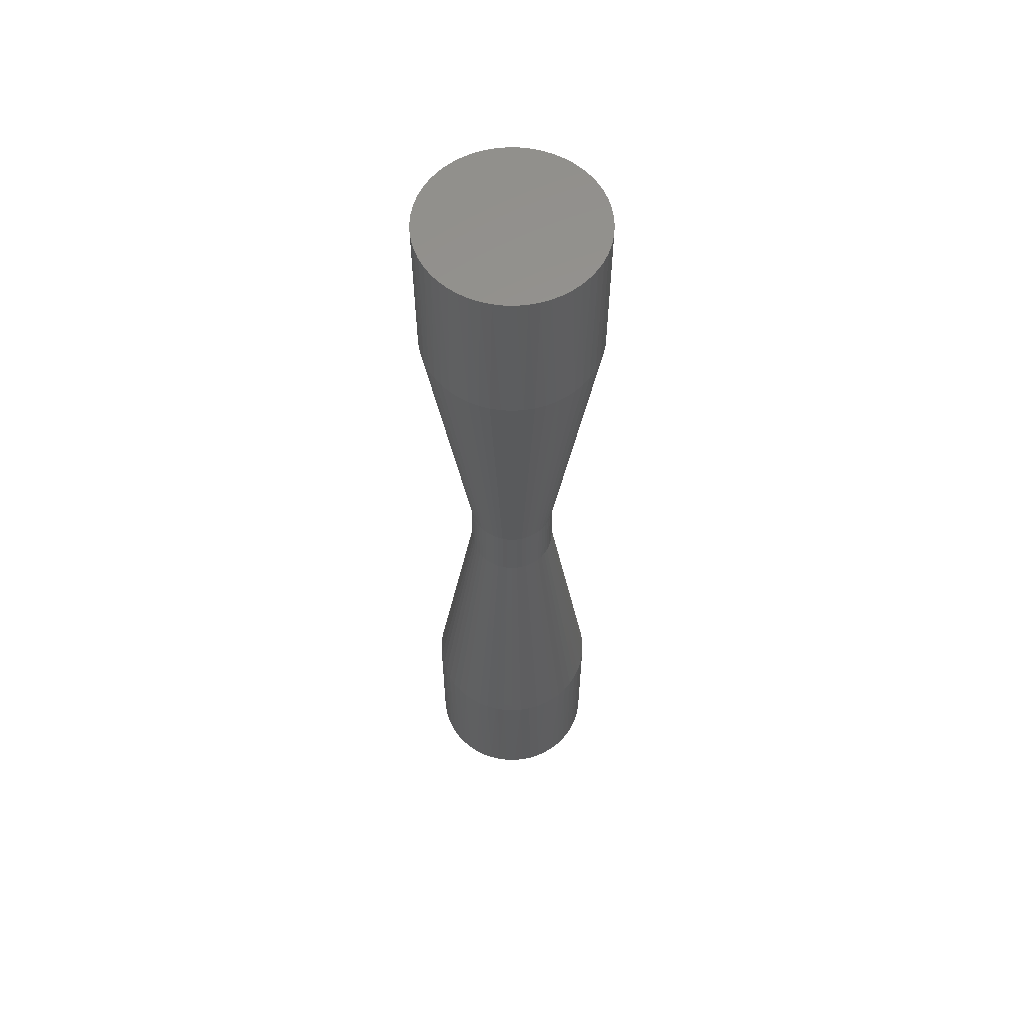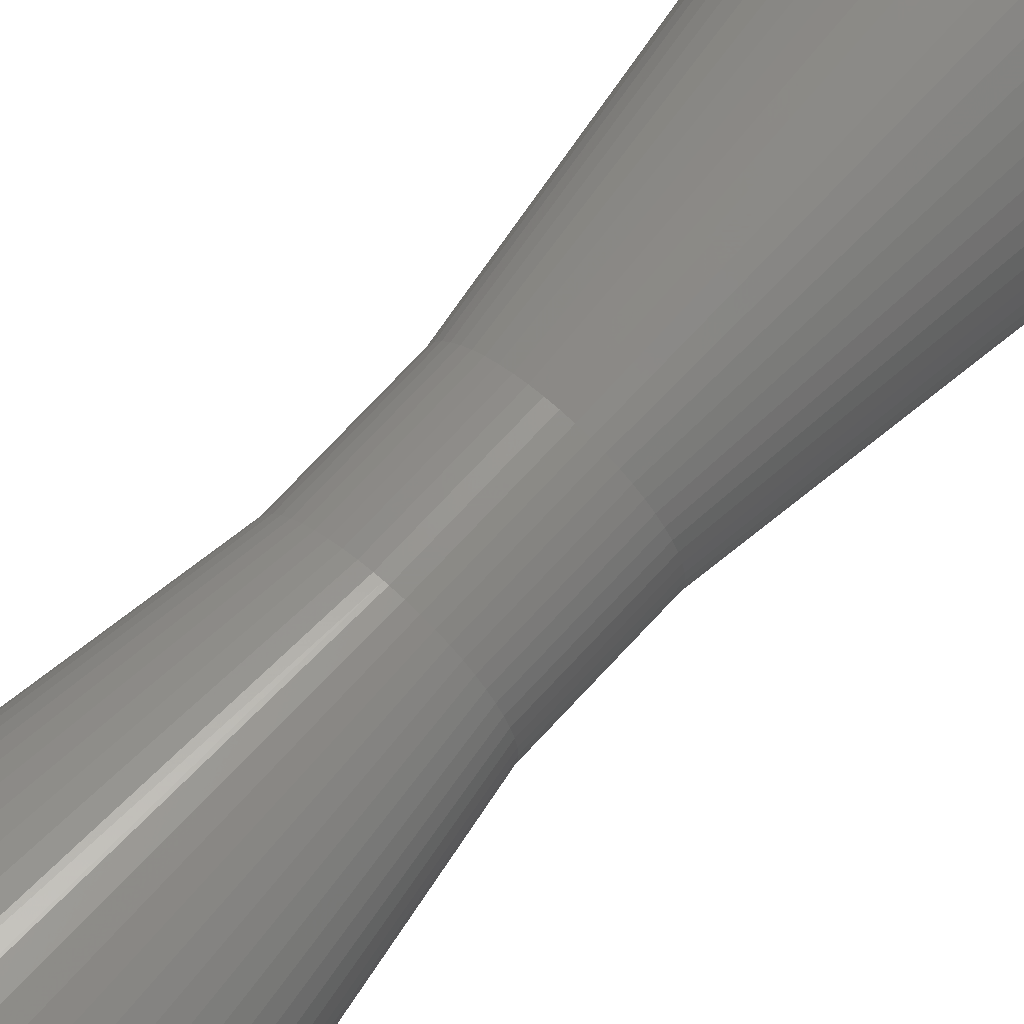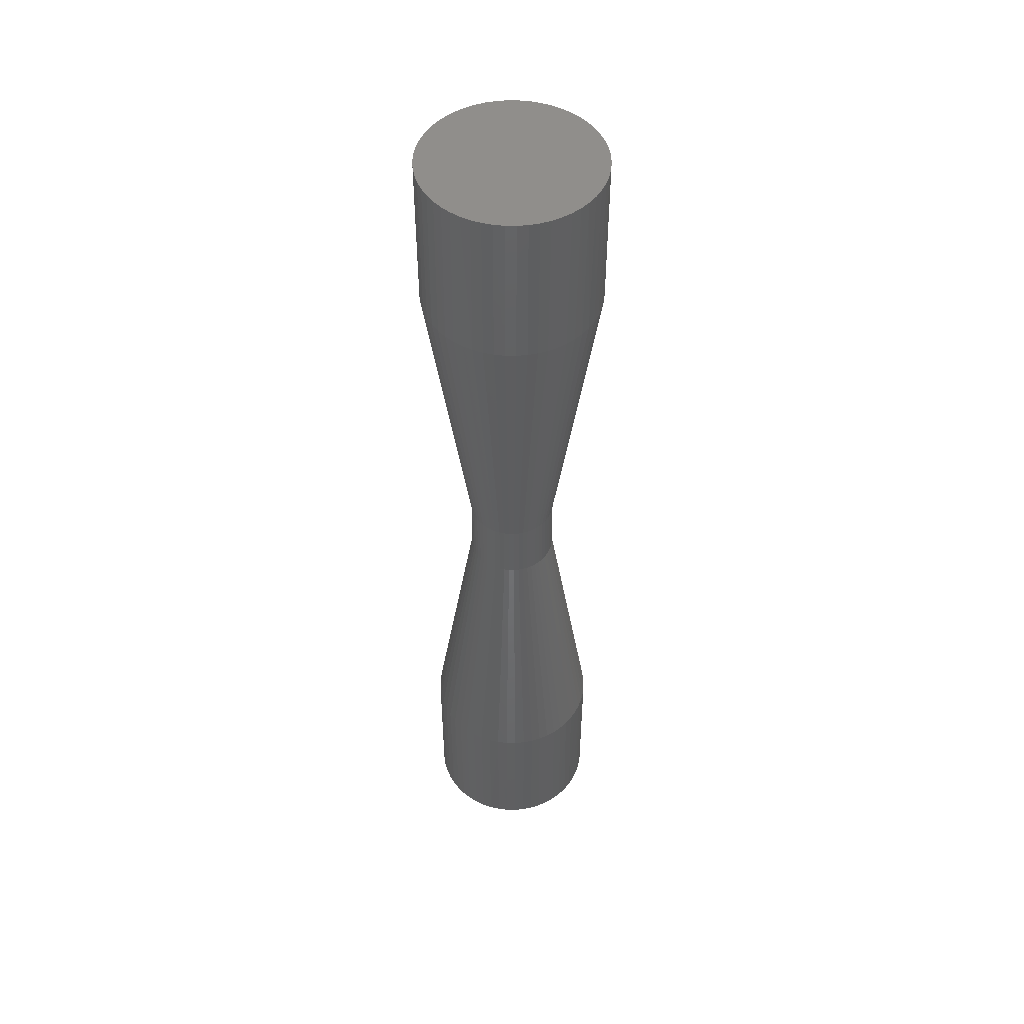
<metadata>
{"format":"stl","ext":"stl","renderer":"f3d","projection":"perspective","resolution":1024,"background":"white","views":[{"elev":58.9,"azim":101.0,"up":"+Z"},{"elev":69.5,"azim":-137.8,"up":"+Y"},{"elev":49.5,"azim":-99.3,"up":"+Z"}]}
</metadata>
<code>
# stl→obj: 328 verts, 652 faces
v -4.969 -0.5598 3.5
v -10 -1.225e-15 38.5
v -5 -6.123e-16 3.5
v -9.937 -1.12 38.5
v -4.875 -1.113 3.5
v -9.749 -2.225 38.5
v -4.719 -1.651 3.5
v -9.439 -3.303 38.5
v -4.505 -2.169 3.5
v -9.01 -4.339 38.5
v -4.234 -2.66 3.5
v -8.467 -5.32 38.5
v -3.909 -3.117 3.5
v -7.818 -6.235 38.5
v -3.536 -3.536 3.5
v -7.071 -7.071 38.5
v -3.117 -3.909 3.5
v -6.235 -7.818 38.5
v -2.66 -4.234 3.5
v -5.32 -8.467 38.5
v -2.169 -4.505 3.5
v -4.339 -9.01 38.5
v -1.651 -4.719 3.5
v -3.303 -9.439 38.5
v -1.113 -4.875 3.5
v -2.225 -9.749 38.5
v -0.5598 -4.969 3.5
v -1.12 -9.937 38.5
v -6.123e-16 -5 3.5
v -1.225e-15 -10 38.5
v 0.5877 -4.965 3.5
v 1.175 -9.931 38.5
v 1.167 -4.862 3.5
v 2.334 -9.724 38.5
v 1.731 -4.691 3.5
v 3.461 -9.382 38.5
v 2.27 -4.455 3.5
v 4.54 -8.91 38.5
v 2.778 -4.157 3.5
v 5.556 -8.315 38.5
v 3.247 -3.802 3.5
v 6.494 -7.604 38.5
v 3.672 -3.394 3.5
v 7.343 -6.788 38.5
v 4.045 -2.939 3.5
v 8.09 -5.878 38.5
v 4.362 -2.443 3.5
v 8.725 -4.886 38.5
v 4.619 -1.913 3.5
v 9.239 -3.827 38.5
v 4.812 -1.357 3.5
v 9.625 -2.714 38.5
v 4.938 -0.7822 3.5
v 9.877 -1.564 38.5
v 4.996 -0.1963 3.5
v 9.992 -0.3926 38.5
v 4.985 0.3923 3.5
v 9.969 0.7846 38.5
v 4.904 0.9755 3.5
v 9.808 1.951 38.5
v 4.755 1.545 3.5
v 9.511 3.09 38.5
v 4.541 2.093 3.5
v 9.081 4.187 38.5
v 4.263 2.612 3.5
v 8.526 5.225 38.5
v 3.927 3.095 3.5
v 7.853 6.191 38.5
v 3.536 3.536 3.5
v 7.071 7.071 38.5
v 3.095 3.927 3.5
v 6.191 7.853 38.5
v 2.612 4.263 3.5
v 5.225 8.526 38.5
v 2.093 4.541 3.5
v 4.187 9.081 38.5
v 1.545 4.755 3.5
v 3.09 9.511 38.5
v 0.9755 4.904 3.5
v 1.951 9.808 38.5
v 0.3923 4.985 3.5
v 0.7846 9.969 38.5
v -1.44e-15 5 3.5
v 6.729e-16 10 38.5
v -0.3926 9.992 38.5
v -0.1963 4.996 3.5
v -0.7822 4.938 3.5
v -1.564 9.877 38.5
v -1.357 4.812 3.5
v -2.714 9.625 38.5
v -1.913 4.619 3.5
v -3.827 9.239 38.5
v -2.443 4.362 3.5
v -4.886 8.725 38.5
v -2.939 4.045 3.5
v -5.878 8.09 38.5
v -3.394 3.672 3.5
v -6.788 7.343 38.5
v -3.802 3.247 3.5
v -7.604 6.494 38.5
v -4.157 2.778 3.5
v -8.315 5.556 38.5
v -4.455 2.27 3.5
v -8.91 4.54 38.5
v -4.691 1.731 3.5
v -9.382 3.461 38.5
v -4.862 1.167 3.5
v -9.724 2.334 38.5
v -4.965 0.5877 3.5
v -9.931 1.175 38.5
v -5 -6.123e-16 -3.5
v -4.965 0.5877 -3.5
v -4.862 1.167 -3.5
v -4.691 1.731 -3.5
v -4.455 2.27 -3.5
v -4.157 2.778 -3.5
v -3.802 3.247 -3.5
v -3.394 3.672 -3.5
v -2.939 4.045 -3.5
v -2.443 4.362 -3.5
v -1.913 4.619 -3.5
v -1.357 4.812 -3.5
v -0.7822 4.938 -3.5
v -0.1963 4.996 -3.5
v -3.216e-15 5 -3.5
v -4.969 -0.5598 -3.5
v -4.875 -1.113 -3.5
v -4.719 -1.651 -3.5
v -4.505 -2.169 -3.5
v -4.234 -2.66 -3.5
v -3.909 -3.117 -3.5
v -3.536 -3.536 -3.5
v -3.117 -3.909 -3.5
v -2.66 -4.234 -3.5
v -2.169 -4.505 -3.5
v -1.651 -4.719 -3.5
v -1.113 -4.875 -3.5
v -0.5598 -4.969 -3.5
v -6.123e-16 -5 -3.5
v 0.5877 -4.965 -3.5
v 1.167 -4.862 -3.5
v 1.731 -4.691 -3.5
v 2.27 -4.455 -3.5
v 2.778 -4.157 -3.5
v 3.247 -3.802 -3.5
v 3.672 -3.394 -3.5
v 4.045 -2.939 -3.5
v 4.362 -2.443 -3.5
v 4.619 -1.913 -3.5
v 4.812 -1.357 -3.5
v 4.938 -0.7822 -3.5
v 4.996 -0.1963 -3.5
v 4.985 0.3923 -3.5
v 4.904 0.9755 -3.5
v 4.755 1.545 -3.5
v 4.541 2.093 -3.5
v 4.263 2.612 -3.5
v 3.927 3.095 -3.5
v 3.536 3.536 -3.5
v 3.095 3.927 -3.5
v 2.612 4.263 -3.5
v 2.093 4.541 -3.5
v 1.545 4.755 -3.5
v 0.9755 4.904 -3.5
v 0.3923 4.985 -3.5
v -9.932 1.161 56
v -10 -5.103e-16 56
v -9.73 2.306 56
v -9.397 3.42 56
v -8.936 4.488 56
v -8.355 5.495 56
v -7.66 6.428 56
v -6.862 7.274 56
v -5.972 8.021 56
v -5 8.66 56
v -3.961 9.182 56
v -2.868 9.58 56
v -1.736 9.848 56
v -0.5814 9.983 56
v 0.5814 9.983 56
v 1.736 9.848 56
v 2.868 9.58 56
v 3.961 9.182 56
v 5 8.66 56
v 5.972 8.021 56
v 6.862 7.274 56
v 7.66 6.428 56
v 8.355 5.495 56
v 8.936 4.488 56
v 9.397 3.42 56
v 9.73 2.306 56
v 9.932 1.161 56
v 10 0 56
v 9.932 -1.161 56
v 9.73 -2.306 56
v 9.397 -3.42 56
v 8.936 -4.488 56
v 8.355 -5.495 56
v 7.66 -6.428 56
v 6.862 -7.274 56
v 5.972 -8.021 56
v 5 -8.66 56
v 3.961 -9.182 56
v 2.868 -9.58 56
v 1.736 -9.848 56
v 0.5814 -9.983 56
v -0.5814 -9.983 56
v -1.736 -9.848 56
v -2.868 -9.58 56
v -3.961 -9.182 56
v -5 -8.66 56
v -5.972 -8.021 56
v -6.862 -7.274 56
v -7.66 -6.428 56
v -8.355 -5.495 56
v -8.936 -4.488 56
v -9.397 -3.42 56
v -9.73 -2.306 56
v -9.932 -1.161 56
v -10 1.225e-15 -35
v -9.931 1.175 -35
v -9.724 2.334 -35
v -9.382 3.461 -35
v -8.91 4.54 -35
v -8.315 5.556 -35
v -7.604 6.494 -35
v -6.788 7.343 -35
v -5.878 8.09 -35
v -4.886 8.725 -35
v -3.827 9.239 -35
v -2.714 9.625 -35
v -1.564 9.877 -35
v -0.3926 9.992 -35
v 0.7846 9.969 -35
v 1.951 9.808 -35
v 3.09 9.511 -35
v 4.187 9.081 -35
v 5.225 8.526 -35
v 6.191 7.853 -35
v 7.071 7.071 -35
v 7.853 6.191 -35
v 8.526 5.225 -35
v 9.081 4.187 -35
v 9.511 3.09 -35
v 9.808 1.951 -35
v 9.969 0.7846 -35
v 10 5.462e-14 -35
v 9.992 -0.3926 -35
v 9.877 -1.564 -35
v 9.625 -2.714 -35
v 9.239 -3.827 -35
v 8.725 -4.886 -35
v 8.09 -5.878 -35
v 7.343 -6.788 -35
v 6.494 -7.604 -35
v 5.556 -8.315 -35
v 4.54 -8.91 -35
v 3.461 -9.382 -35
v 2.334 -9.724 -35
v 1.175 -9.931 -35
v -1.225e-15 -10 -35
v -1.12 -9.937 -35
v -2.225 -9.749 -35
v -3.303 -9.439 -35
v -4.339 -9.01 -35
v -5.32 -8.467 -35
v -6.235 -7.818 -35
v -7.071 -7.071 -35
v -7.818 -6.235 -35
v -8.467 -5.32 -35
v -9.01 -4.339 -35
v -9.439 -3.303 -35
v -9.749 -2.225 -35
v -9.937 -1.12 -35
v -10 5.103e-16 -52.5
v -9.932 -1.161 -52.5
v -9.73 -2.306 -52.5
v -9.397 -3.42 -52.5
v -8.936 -4.488 -52.5
v -8.355 -5.495 -52.5
v -7.66 -6.428 -52.5
v -6.862 -7.274 -52.5
v -5.972 -8.021 -52.5
v -5 -8.66 -52.5
v -3.961 -9.182 -52.5
v -2.868 -9.58 -52.5
v -1.736 -9.848 -52.5
v -0.5814 -9.983 -52.5
v 0.5814 -9.983 -52.5
v 1.736 -9.848 -52.5
v 2.868 -9.58 -52.5
v 3.961 -9.182 -52.5
v 5 -8.66 -52.5
v 5.972 -8.021 -52.5
v 6.862 -7.274 -52.5
v 7.66 -6.428 -52.5
v 8.355 -5.495 -52.5
v 8.936 -4.488 -52.5
v 9.397 -3.42 -52.5
v 9.73 -2.306 -52.5
v 9.932 -1.161 -52.5
v 10 0 -52.5
v -9.932 1.161 -52.5
v -9.73 2.306 -52.5
v -9.397 3.42 -52.5
v 9.932 1.161 -52.5
v 9.73 2.306 -52.5
v 9.397 3.42 -52.5
v 8.936 4.488 -52.5
v 8.355 5.495 -52.5
v 7.66 6.428 -52.5
v 6.862 7.274 -52.5
v 5.972 8.021 -52.5
v 5 8.66 -52.5
v 3.961 9.182 -52.5
v 2.868 9.58 -52.5
v 1.736 9.848 -52.5
v 0.5814 9.983 -52.5
v -0.5814 9.983 -52.5
v -1.736 9.848 -52.5
v -2.868 9.58 -52.5
v -3.961 9.182 -52.5
v -5 8.66 -52.5
v -5.972 8.021 -52.5
v -6.862 7.274 -52.5
v -7.66 6.428 -52.5
v -8.355 5.495 -52.5
v -8.936 4.488 -52.5
f 1 2 3
f 1 4 2
f 5 4 1
f 5 6 4
f 7 6 5
f 7 8 6
f 9 8 7
f 9 10 8
f 11 10 9
f 11 12 10
f 13 12 11
f 13 14 12
f 15 14 13
f 15 16 14
f 17 16 15
f 17 18 16
f 19 18 17
f 19 20 18
f 21 20 19
f 21 22 20
f 23 22 21
f 23 24 22
f 25 24 23
f 25 26 24
f 27 26 25
f 27 28 26
f 29 28 27
f 29 30 28
f 31 30 29
f 31 32 30
f 33 32 31
f 33 34 32
f 35 34 33
f 35 36 34
f 37 36 35
f 37 38 36
f 39 38 37
f 39 40 38
f 41 40 39
f 41 42 40
f 43 42 41
f 43 44 42
f 45 44 43
f 45 46 44
f 47 46 45
f 47 48 46
f 49 48 47
f 49 50 48
f 51 50 49
f 51 52 50
f 53 52 51
f 53 54 52
f 55 54 53
f 55 56 54
f 57 56 55
f 57 58 56
f 59 58 57
f 59 60 58
f 61 60 59
f 61 62 60
f 63 62 61
f 63 64 62
f 65 64 63
f 65 66 64
f 67 66 65
f 67 68 66
f 69 68 67
f 69 70 68
f 71 70 69
f 71 72 70
f 73 72 71
f 73 74 72
f 75 74 73
f 75 76 74
f 77 76 75
f 77 78 76
f 79 78 77
f 79 80 78
f 81 80 79
f 81 82 80
f 83 82 81
f 83 84 82
f 83 85 84
f 86 85 83
f 87 85 86
f 88 85 87
f 89 88 87
f 90 88 89
f 91 90 89
f 92 90 91
f 93 92 91
f 94 92 93
f 95 94 93
f 96 94 95
f 97 96 95
f 98 96 97
f 99 98 97
f 100 98 99
f 101 100 99
f 102 100 101
f 103 102 101
f 104 102 103
f 105 104 103
f 106 104 105
f 107 106 105
f 108 106 107
f 109 108 107
f 110 108 109
f 3 110 109
f 2 110 3
f 109 111 3
f 109 112 111
f 107 112 109
f 107 113 112
f 105 113 107
f 105 114 113
f 103 114 105
f 103 115 114
f 101 115 103
f 101 116 115
f 99 116 101
f 99 117 116
f 97 117 99
f 97 118 117
f 95 118 97
f 95 119 118
f 93 119 95
f 93 120 119
f 91 120 93
f 91 121 120
f 89 121 91
f 89 122 121
f 87 122 89
f 87 123 122
f 86 123 87
f 86 124 123
f 125 124 86
f 126 3 111
f 126 1 3
f 127 1 126
f 127 5 1
f 128 5 127
f 128 7 5
f 129 7 128
f 129 9 7
f 130 9 129
f 130 11 9
f 131 11 130
f 131 13 11
f 132 13 131
f 132 15 13
f 133 15 132
f 133 17 15
f 134 17 133
f 134 19 17
f 135 19 134
f 135 21 19
f 136 21 135
f 136 23 21
f 137 23 136
f 137 25 23
f 138 25 137
f 138 27 25
f 139 27 138
f 139 29 27
f 140 29 139
f 140 31 29
f 141 31 140
f 141 33 31
f 142 33 141
f 142 35 33
f 143 35 142
f 143 37 35
f 144 37 143
f 144 39 37
f 145 39 144
f 145 41 39
f 146 41 145
f 146 43 41
f 147 43 146
f 147 45 43
f 148 45 147
f 148 47 45
f 149 47 148
f 149 49 47
f 150 49 149
f 150 51 49
f 151 51 150
f 151 53 51
f 152 53 151
f 152 55 53
f 153 55 152
f 153 57 55
f 154 57 153
f 154 59 57
f 155 59 154
f 155 61 59
f 156 61 155
f 156 63 61
f 157 63 156
f 157 65 63
f 158 65 157
f 158 67 65
f 159 67 158
f 159 69 67
f 160 69 159
f 160 71 69
f 161 71 160
f 161 73 71
f 162 73 161
f 162 75 73
f 163 75 162
f 163 77 75
f 164 77 163
f 164 79 77
f 165 79 164
f 165 81 79
f 125 81 165
f 125 83 81
f 86 83 125
f 166 2 167
f 166 110 2
f 168 110 166
f 168 108 110
f 169 108 168
f 169 106 108
f 170 106 169
f 170 104 106
f 171 104 170
f 171 102 104
f 172 102 171
f 172 100 102
f 173 100 172
f 173 98 100
f 174 98 173
f 174 96 98
f 175 96 174
f 175 94 96
f 176 94 175
f 176 92 94
f 177 92 176
f 177 90 92
f 178 90 177
f 178 88 90
f 179 88 178
f 167 2 4
f 179 85 88
f 179 84 85
f 180 84 179
f 180 82 84
f 181 82 180
f 181 80 82
f 182 80 181
f 182 78 80
f 183 78 182
f 183 76 78
f 184 76 183
f 184 74 76
f 185 74 184
f 185 72 74
f 186 72 185
f 186 70 72
f 187 70 186
f 187 68 70
f 188 68 187
f 188 66 68
f 189 66 188
f 189 64 66
f 190 64 189
f 190 62 64
f 191 62 190
f 191 60 62
f 192 60 191
f 192 58 60
f 193 58 192
f 193 56 58
f 194 56 193
f 194 54 56
f 195 54 194
f 195 52 54
f 196 52 195
f 196 50 52
f 197 50 196
f 197 48 50
f 198 48 197
f 198 46 48
f 199 46 198
f 199 44 46
f 200 44 199
f 200 42 44
f 201 42 200
f 201 40 42
f 202 40 201
f 202 38 40
f 203 38 202
f 203 36 38
f 204 36 203
f 204 34 36
f 205 34 204
f 205 32 34
f 206 32 205
f 206 30 32
f 207 30 206
f 207 28 30
f 208 28 207
f 208 26 28
f 209 26 208
f 209 24 26
f 210 24 209
f 210 22 24
f 211 22 210
f 211 20 22
f 212 20 211
f 212 18 20
f 213 18 212
f 213 16 18
f 214 16 213
f 214 14 16
f 215 14 214
f 215 12 14
f 216 12 215
f 216 10 12
f 217 10 216
f 217 8 10
f 218 8 217
f 218 6 8
f 219 6 218
f 219 4 6
f 167 4 219
f 112 220 111
f 221 220 112
f 113 221 112
f 222 221 113
f 114 222 113
f 223 222 114
f 115 223 114
f 224 223 115
f 116 224 115
f 225 224 116
f 117 225 116
f 226 225 117
f 118 226 117
f 227 226 118
f 119 227 118
f 228 227 119
f 120 228 119
f 229 228 120
f 121 229 120
f 230 229 121
f 122 230 121
f 231 230 122
f 123 231 122
f 232 231 123
f 124 232 123
f 233 232 124
f 125 233 124
f 234 233 125
f 165 234 125
f 164 234 165
f 164 235 234
f 163 235 164
f 163 236 235
f 162 236 163
f 162 237 236
f 161 237 162
f 161 238 237
f 160 238 161
f 160 239 238
f 159 239 160
f 159 240 239
f 158 240 159
f 158 241 240
f 157 241 158
f 157 242 241
f 156 242 157
f 156 243 242
f 155 243 156
f 155 244 243
f 154 244 155
f 154 245 244
f 153 245 154
f 153 246 245
f 247 246 153
f 152 247 153
f 248 247 152
f 151 248 152
f 249 248 151
f 150 249 151
f 250 249 150
f 149 250 150
f 251 250 149
f 148 251 149
f 252 251 148
f 147 252 148
f 253 252 147
f 146 253 147
f 254 253 146
f 145 254 146
f 255 254 145
f 144 255 145
f 256 255 144
f 143 256 144
f 257 256 143
f 142 257 143
f 258 257 142
f 141 258 142
f 259 258 141
f 140 259 141
f 260 259 140
f 139 260 140
f 261 260 139
f 138 261 139
f 262 261 138
f 137 262 138
f 263 262 137
f 136 263 137
f 264 263 136
f 135 264 136
f 265 264 135
f 134 265 135
f 266 265 134
f 133 266 134
f 267 266 133
f 132 267 133
f 268 267 132
f 131 268 132
f 269 268 131
f 130 269 131
f 270 269 130
f 129 270 130
f 271 270 129
f 128 271 129
f 272 271 128
f 127 272 128
f 273 272 127
f 126 273 127
f 274 273 126
f 111 274 126
f 220 274 111
f 220 275 276
f 276 274 220
f 276 273 274
f 277 273 276
f 277 272 273
f 278 272 277
f 278 271 272
f 279 271 278
f 279 270 271
f 280 270 279
f 280 269 270
f 281 269 280
f 281 268 269
f 282 268 281
f 282 267 268
f 283 267 282
f 283 266 267
f 284 266 283
f 284 265 266
f 285 265 284
f 285 264 265
f 286 264 285
f 286 263 264
f 287 263 286
f 287 262 263
f 288 262 287
f 288 261 262
f 289 261 288
f 289 260 261
f 290 260 289
f 290 259 260
f 291 259 290
f 291 258 259
f 292 258 291
f 292 257 258
f 293 257 292
f 293 256 257
f 294 256 293
f 294 255 256
f 295 255 294
f 295 254 255
f 296 254 295
f 296 253 254
f 297 253 296
f 297 252 253
f 298 252 297
f 298 251 252
f 299 251 298
f 299 250 251
f 300 250 299
f 300 249 250
f 301 249 300
f 301 248 249
f 302 248 301
f 221 275 220
f 303 275 221
f 222 303 221
f 304 303 222
f 223 304 222
f 305 304 223
f 302 247 248
f 302 246 247
f 306 246 302
f 306 245 246
f 307 245 306
f 307 244 245
f 308 244 307
f 308 243 244
f 309 243 308
f 309 242 243
f 310 242 309
f 310 241 242
f 311 241 310
f 311 240 241
f 312 240 311
f 312 239 240
f 313 239 312
f 313 238 239
f 314 238 313
f 314 237 238
f 315 237 314
f 315 236 237
f 316 236 315
f 316 235 236
f 317 235 316
f 317 234 235
f 318 234 317
f 318 233 234
f 319 233 318
f 319 232 233
f 320 232 319
f 320 231 232
f 321 231 320
f 321 230 231
f 322 230 321
f 322 229 230
f 323 229 322
f 323 228 229
f 324 228 323
f 324 227 228
f 325 227 324
f 325 226 227
f 326 226 325
f 326 225 226
f 327 225 326
f 327 224 225
f 328 224 327
f 328 223 224
f 305 223 328
f 179 181 180
f 178 181 179
f 178 182 181
f 177 182 178
f 177 183 182
f 176 183 177
f 176 184 183
f 175 184 176
f 175 185 184
f 174 185 175
f 174 186 185
f 173 186 174
f 173 187 186
f 172 187 173
f 172 188 187
f 171 188 172
f 171 189 188
f 170 189 171
f 170 190 189
f 169 190 170
f 169 191 190
f 168 191 169
f 168 192 191
f 166 192 168
f 166 193 192
f 167 193 166
f 167 194 193
f 219 194 167
f 219 195 194
f 218 195 219
f 218 196 195
f 217 196 218
f 217 197 196
f 216 197 217
f 216 198 197
f 215 198 216
f 215 199 198
f 214 199 215
f 214 200 199
f 213 200 214
f 213 201 200
f 212 201 213
f 212 202 201
f 211 202 212
f 211 203 202
f 210 203 211
f 210 204 203
f 209 204 210
f 209 205 204
f 208 205 209
f 208 206 205
f 207 206 208
f 288 290 289
f 287 290 288
f 287 291 290
f 286 291 287
f 286 292 291
f 285 292 286
f 285 293 292
f 284 293 285
f 284 294 293
f 283 294 284
f 283 295 294
f 282 295 283
f 282 296 295
f 281 296 282
f 281 297 296
f 280 297 281
f 280 298 297
f 279 298 280
f 279 299 298
f 278 299 279
f 278 300 299
f 277 300 278
f 277 301 300
f 276 301 277
f 276 302 301
f 275 302 276
f 275 306 302
f 303 306 275
f 303 307 306
f 304 307 303
f 304 308 307
f 305 308 304
f 305 309 308
f 328 309 305
f 328 310 309
f 327 310 328
f 327 311 310
f 326 311 327
f 326 312 311
f 325 312 326
f 325 313 312
f 324 313 325
f 324 314 313
f 323 314 324
f 323 315 314
f 322 315 323
f 322 316 315
f 321 316 322
f 321 317 316
f 320 317 321
f 320 318 317
f 319 318 320

</code>
